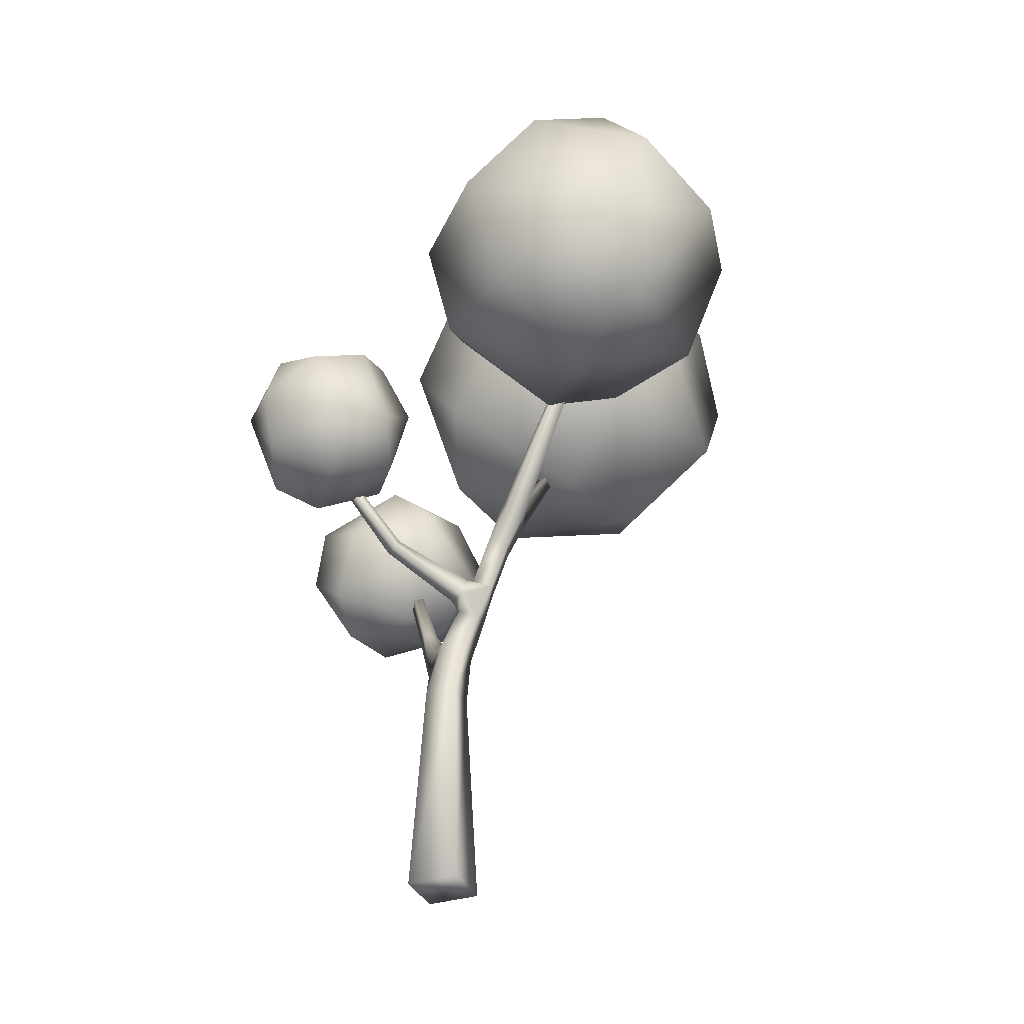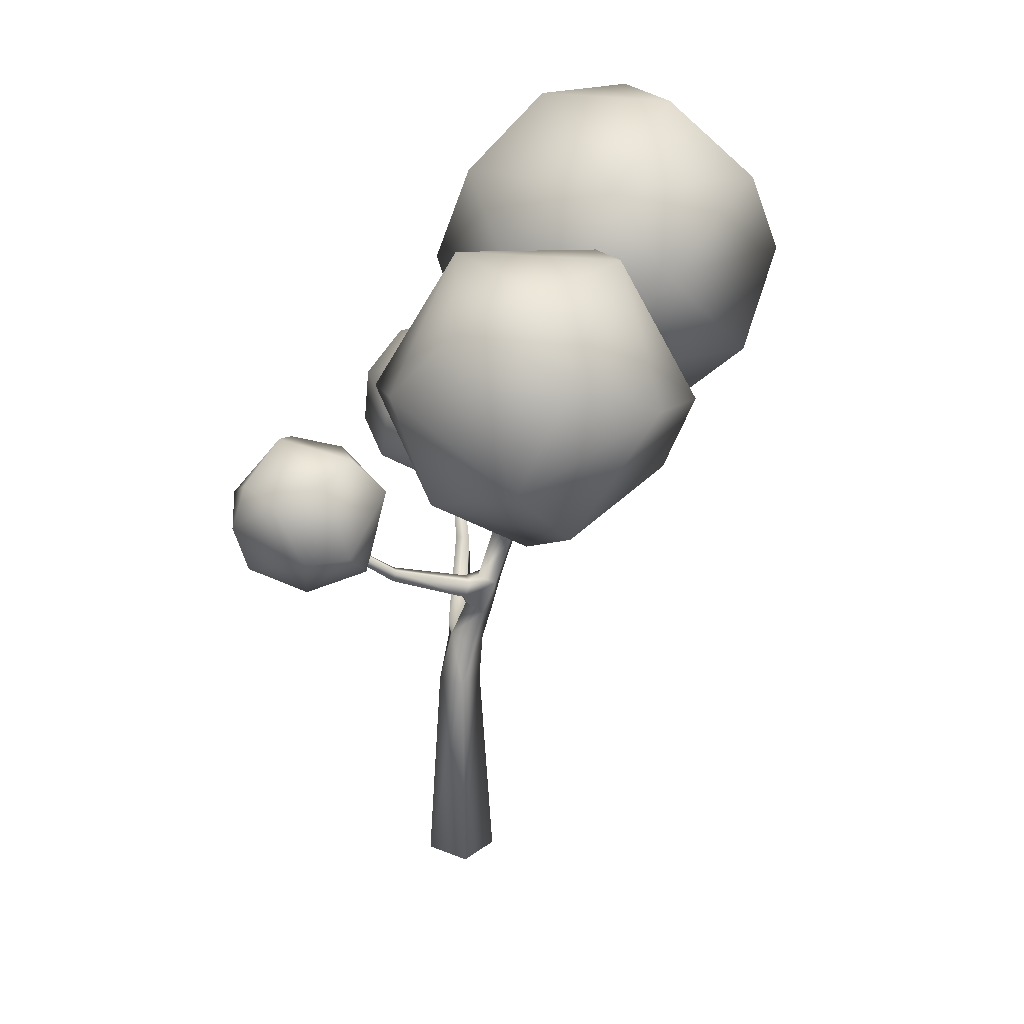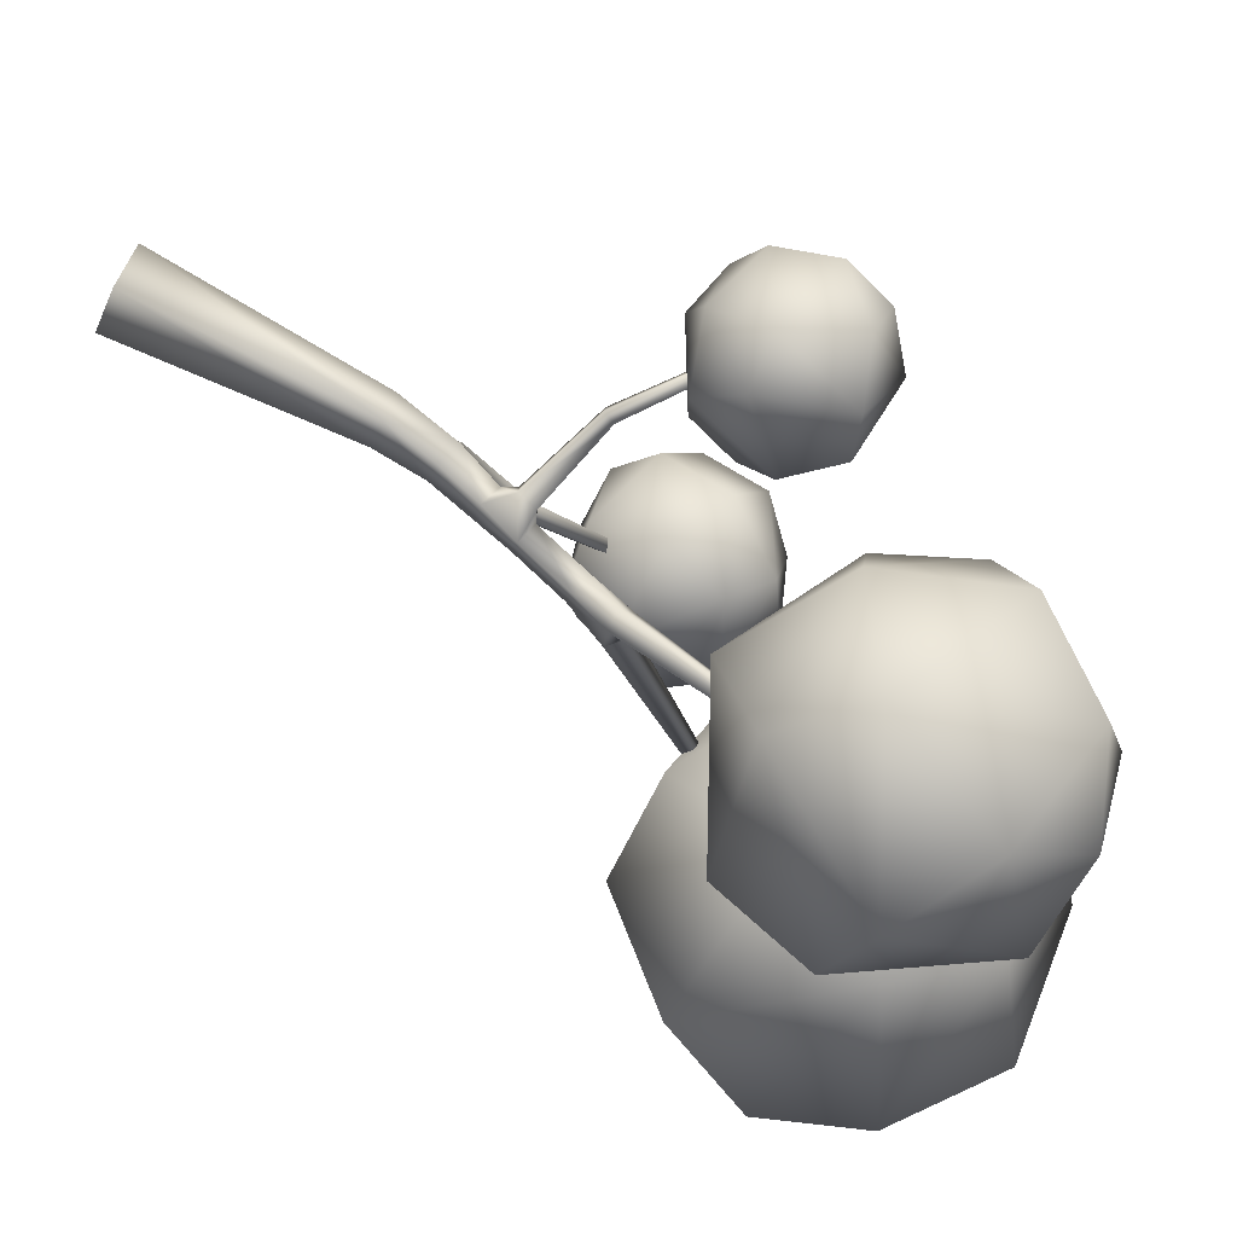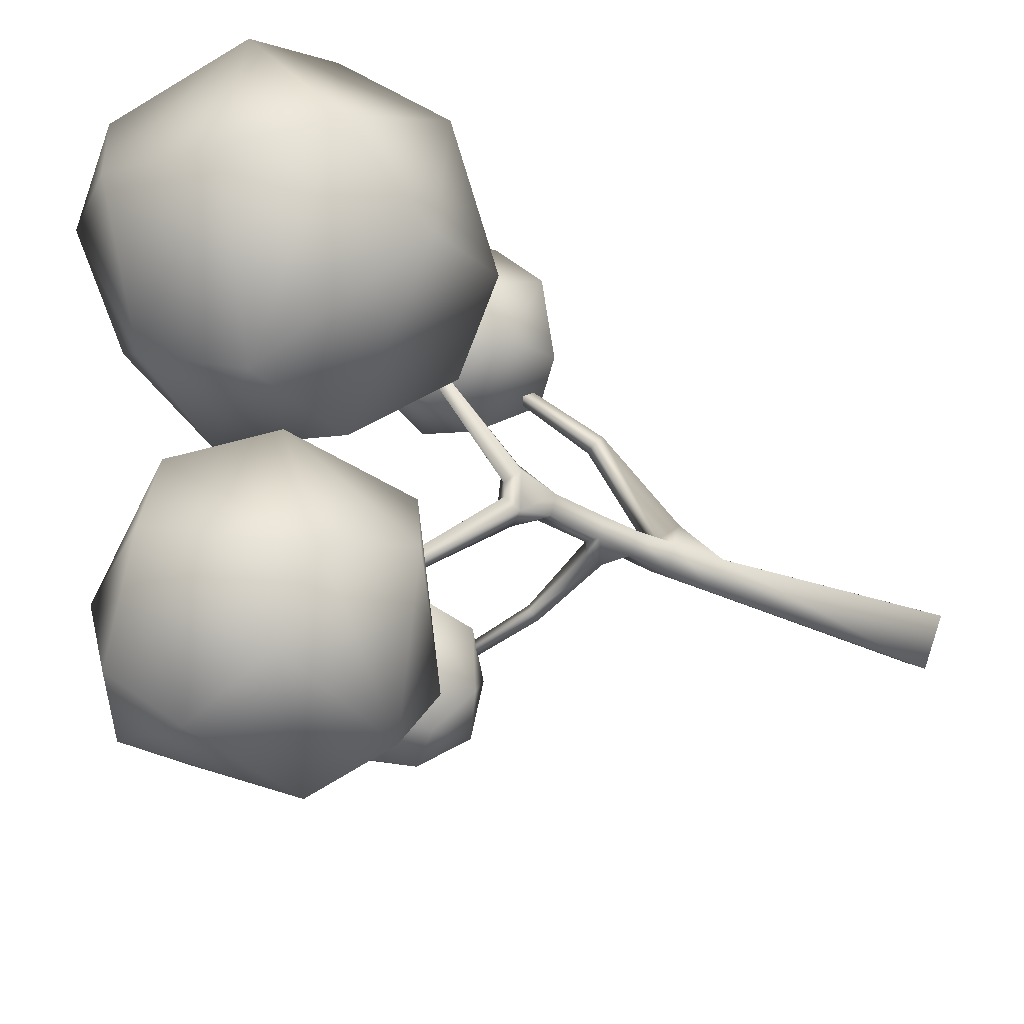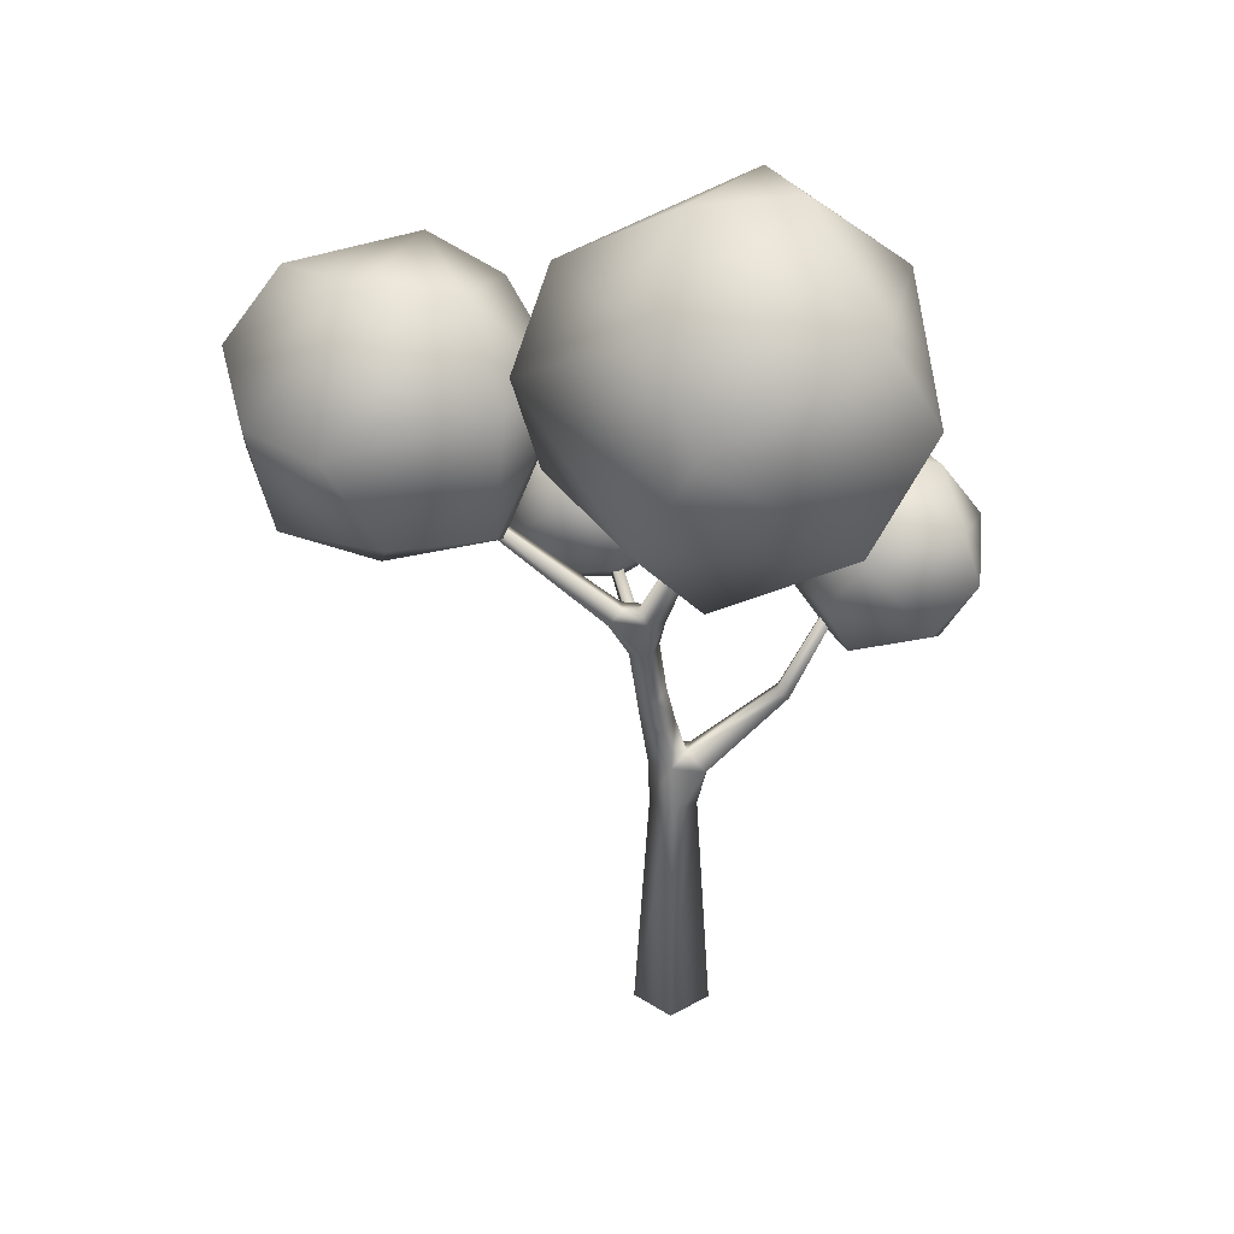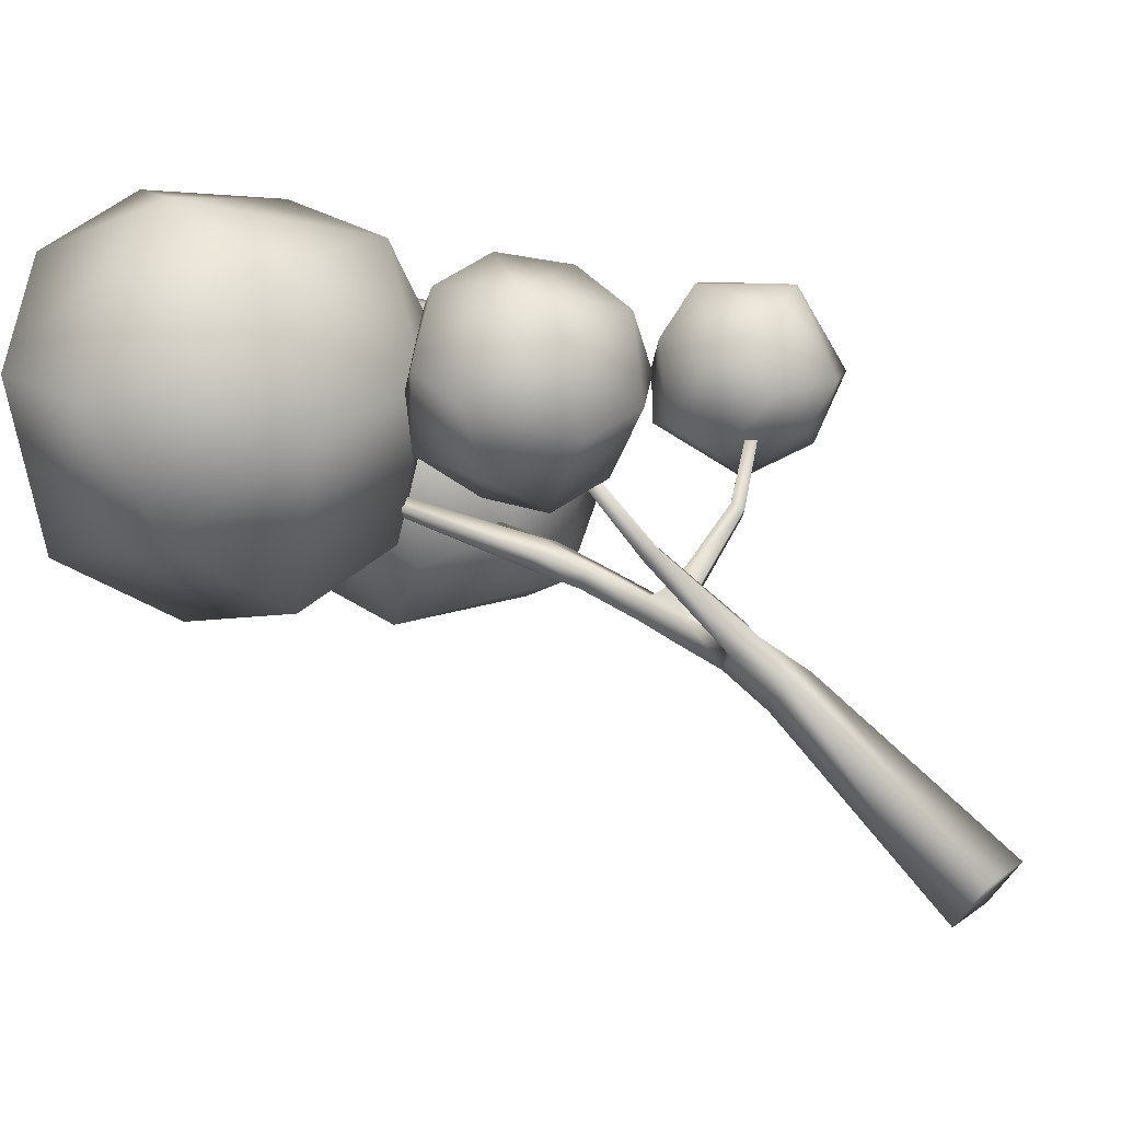
<metadata>
{"format":"obj","ext":"obj","renderer":"f3d","projection":"perspective","resolution":1024,"background":"white","views":[{"elev":-34.3,"azim":148.6,"up":"+Y"},{"elev":20.8,"azim":162.9,"up":"+Y"},{"elev":-77.0,"azim":63.2,"up":"+Z"},{"elev":-52.1,"azim":-111.3,"up":"+Z"},{"elev":24.6,"azim":-96.8,"up":"+Y"},{"elev":68.1,"azim":-41.7,"up":"+Z"}]}
</metadata>
<code>
o TreeR2
v -1.21 4.487 -0.07984
v -0.5238 4.888 1.069
v -1.505 4.874 1.58
v -2.146 4.502 0.09066
v -1.04 6.031 1.954
v -2.705 5.229 -0.528
v -3.192 6.144 -0.1415
v -1.557 6.27 -1.328
v -1.059 5.321 -1.054
v -0.2191 6.195 -0.5799
v -2.565 6.068 1.781
v -2.71 5.139 1.2
v -1.138 7.045 -0.9672
v -2.779 6.953 -0.4283
v -2.02 7.682 -0.08942
v -0.1147 7.012 0.4274
v -0.9564 7.683 0.683
v -1.124 6.9 1.828
v -2.77 6.863 1.299
v -1.892 7.698 0.8535
v 0.08881 6.041 0.9152
v -0.04703 5.288 0.3493
v 0.02412 2.12 -0.05089
v 0.1939 2.208 0.1096
v 0.121 1.664 -0.02501
v -0.08095 2.578 0.1678
v -0.1438 2.904 0.08299
v -0.3017 2.845 -0.01666
v -0.2254 2.503 0.03122
v 0.06503 2.578 0.01338
v 0.1155 2.696 0.05619
v -0.1972 2.845 -0.1822
v -0.07943 2.503 -0.1232
v -0.03935 2.904 -0.08258
v 0.05553 2.865 -0.1186
v -0.1685 3.391 -0.1647
v -0.2358 3.641 -0.4383
v -0.2428 3.781 -0.3231
v -0.1182 1.664 0.1509
v 0.05762 1.664 0.3901
v -0.1213 2.054 0.4363
v -0.02312 2.217 0.2836
v -0.1474 2.12 0.1305
v -0.519 3.7 0.01835
v -0.2736 3.391 0.001727
v -0.3863 3.802 -0.04191
v 0.2969 1.664 0.2142
v 0.1607 2.226 0.3516
v -0.4171 3.641 -0.4494
v -0.3273 3.331 -0.2649
v -0.4323 3.331 -0.09847
v -0.5927 3.7 -0.1438
v 0.108 2.054 0.5117
v -0.2869 4.914 -1.781
v -0.2026 4.914 -1.776
v -0.1993 4.849 -1.83
v -0.2836 4.849 -1.835
v -1.154 4.891 0.2555
v -1.189 4.891 0.1785
v -1.252 4.842 0.2071
v -1.217 4.842 0.2841
v -0.2119 3.928 1.599
v -0.2934 3.935 1.578
v -0.3157 3.897 1.65
v -0.2343 3.89 1.672
v 1.556 3.602 -0.2651
v 1.57 3.608 -0.1819
v 1.62 3.54 -0.186
v 1.606 3.534 -0.2691
v 0.03814 -0.3456 0.5177
v -0.2458 -0.3456 0.1314
v 0.1405 -0.3456 -0.1526
v 0.4245 -0.3456 0.2337
v 0.1083 2.696 -0.1208
v 0.06274 2.865 0.05834
v -0.4241 3.781 -0.3342
v -0.46 3.802 -0.2041
v -0.2913 2.817 1.123
v -0.1611 2.812 1.161
v -0.2575 2.897 1.018
v -0.1273 2.892 1.056
v 0.8838 2.972 -0.008647
v 0.8718 2.969 -0.119
v 0.8336 3.071 -0.005925
v 0.8216 3.068 -0.1163
v -0.1847 4.374 -1.289
v 0.5248 5.196 -0.8105
v -0.2417 5.734 -0.7364
v -0.9206 4.688 -1.402
v 0.476 6.442 -1.189
v -1.182 4.736 -2.302
v -1.293 5.532 -2.788
v 0.00021 4.46 -3.15
v 0.1362 4.088 -2.298
v 1.076 4.651 -2.441
v -0.7366 6.658 -1.614
v -1.143 5.853 -1.35
v 0.5713 4.986 -3.374
v -0.7435 5.641 -3.37
v 0.08578 6.061 -3.506
v 1.435 5.696 -2.421
v 0.966 6.361 -2.89
v 0.654 6.79 -1.828
v -0.6924 6.756 -2.415
v 0.23 6.675 -3.002
v 1.338 5.517 -1.504
v 0.9909 4.806 -1.343
v 1.105 3.482 -0.196
v 1.589 3.413 0.2426
v 1.496 3.906 0.3777
v 0.9723 3.91 -0.2033
v 2.105 3.911 0.3173
v 1.053 4.148 -0.6583
v 1.396 4.531 -0.7362
v 1.533 3.671 -1.121
v 1.294 3.379 -0.7636
v 1.875 3.202 -0.692
v 1.815 4.541 0.118
v 1.318 4.397 0.06903
v 1.98 3.645 -1.107
v 1.742 4.415 -0.996
v 2.228 4.234 -0.9547
v 2.395 3.413 -0.4476
v 2.555 3.896 -0.5543
v 2.414 4.039 0.07133
v 2.01 4.658 -0.2676
v 2.422 4.323 -0.5616
v 2.131 3.275 -0.02141
v 1.708 3.152 -0.1013
v -0.1536 3.351 1.494
v 0.1601 3.37 2.165
v -0.3845 3.378 2.381
v -0.6518 3.411 1.541
v -0.09027 3.891 2.736
v -0.8583 3.897 1.289
v -1.077 4.357 1.578
v -0.1425 4.434 1.058
v 0.03919 3.879 1.105
v 0.505 4.206 1.493
v -0.8729 4.047 2.583
v -0.973 3.651 2.164
v 0.104 4.756 1.358
v -0.7921 4.772 1.549
v -0.3692 5.047 1.847
v 0.5503 4.498 2.116
v 0.1385 4.876 2.292
v -0.06986 4.356 2.775
v -0.8995 4.525 2.425
v -0.3598 4.936 2.339
v 0.5638 3.929 2.255
v 0.4791 3.621 1.866
f 1 2 3
f 1 3 4
f 3 2 5
f 6 7 8
f 9 8 10
f 3 5 11
f 12 11 7
f 13 14 15
f 16 13 17
f 18 16 17
f 19 18 20
f 14 19 15
f 15 19 20
f 20 18 17
f 17 15 20
f 17 13 15
f 7 19 14
f 7 11 19
f 11 18 19
f 11 5 18
f 21 16 18
f 10 13 16
f 10 8 13
f 8 14 13
f 8 7 14
f 12 3 11
f 5 21 18
f 5 2 21
f 2 22 21
f 21 10 16
f 21 22 10
f 22 9 10
f 9 6 8
f 6 12 7
f 4 3 12
f 2 1 22
f 1 9 22
f 6 4 12
f 1 4 9
f 4 6 9
f 23 24 25
f 26 27 28 29
f 30 31 26
f 32 33 29 28
f 34 35 32
f 36 37 38
f 39 40 41
f 42 43 41
f 43 39 41
f 44 45 46
f 25 24 47
f 24 42 48
f 49 50 51 52
f 36 38 46 45
f 43 23 25 39
f 24 48 53 47
f 54 55 56 57
f 58 59 60 61
f 62 63 64 65
f 66 67 68 69
f 70 71 72 73
f 40 47 53 41
f 74 33 32 35
f 51 45 44 52
f 50 49 37 36
f 26 31 75 27
f 38 76 77 46
f 76 49 52 77
f 30 33 74 31
f 75 35 34 27
f 78 79 65 64
f 80 78 64 63
f 81 80 63 62
f 79 81 62 65
f 41 53 79 78
f 42 41 78 80
f 48 42 80 81
f 53 48 81 79
f 82 83 69 68
f 84 82 68 67
f 85 84 67 66
f 83 85 66 69
f 33 30 24 23
f 30 26 42 24
f 26 29 43 42
f 71 70 40 39
f 72 71 39 25
f 73 72 25 47
f 70 73 47 40
f 32 28 51 50
f 34 32 50 36
f 27 34 36 45
f 28 27 45 51
f 52 44 61 60
f 77 52 60 59
f 46 77 59 58
f 44 46 58 61
f 37 49 57 56
f 38 37 56 55
f 76 38 55 54
f 49 76 54 57
f 31 74 83 82
f 75 31 82 84
f 35 75 84 85
f 74 35 85 83
f 29 33 23 43
f 86 87 88
f 86 88 89
f 88 87 90
f 91 92 93
f 94 93 95
f 88 90 96
f 97 96 92
f 98 99 100
f 101 98 102
f 103 101 102
f 104 103 105
f 99 104 100
f 100 104 105
f 105 103 102
f 102 100 105
f 102 98 100
f 92 104 99
f 92 96 104
f 96 103 104
f 96 90 103
f 106 101 103
f 95 98 101
f 95 93 98
f 93 99 98
f 93 92 99
f 97 88 96
f 90 106 103
f 90 87 106
f 87 107 106
f 106 95 101
f 106 107 95
f 107 94 95
f 94 91 93
f 91 97 92
f 89 88 97
f 87 86 107
f 86 94 107
f 91 89 97
f 86 89 94
f 89 91 94
f 108 109 110
f 108 110 111
f 110 109 112
f 113 114 115
f 116 115 117
f 110 112 118
f 119 118 114
f 120 121 122
f 123 120 124
f 125 123 124
f 126 125 127
f 121 126 122
f 122 126 127
f 127 125 124
f 124 122 127
f 124 120 122
f 114 126 121
f 114 118 126
f 118 125 126
f 118 112 125
f 128 123 125
f 117 120 123
f 117 115 120
f 115 121 120
f 115 114 121
f 119 110 118
f 112 128 125
f 112 109 128
f 109 129 128
f 128 117 123
f 128 129 117
f 129 116 117
f 116 113 115
f 113 119 114
f 111 110 119
f 109 108 129
f 108 116 129
f 113 111 119
f 108 111 116
f 111 113 116
f 130 131 132
f 130 132 133
f 132 131 134
f 135 136 137
f 138 137 139
f 132 134 140
f 141 140 136
f 142 143 144
f 145 142 146
f 147 145 146
f 148 147 149
f 143 148 144
f 144 148 149
f 149 147 146
f 146 144 149
f 146 142 144
f 136 148 143
f 136 140 148
f 140 147 148
f 140 134 147
f 150 145 147
f 139 142 145
f 139 137 142
f 137 143 142
f 137 136 143
f 141 132 140
f 134 150 147
f 134 131 150
f 131 151 150
f 150 139 145
f 150 151 139
f 151 138 139
f 138 135 137
f 135 141 136
f 133 132 141
f 131 130 151
f 130 138 151
f 135 133 141
f 130 133 138
f 133 135 138

</code>
